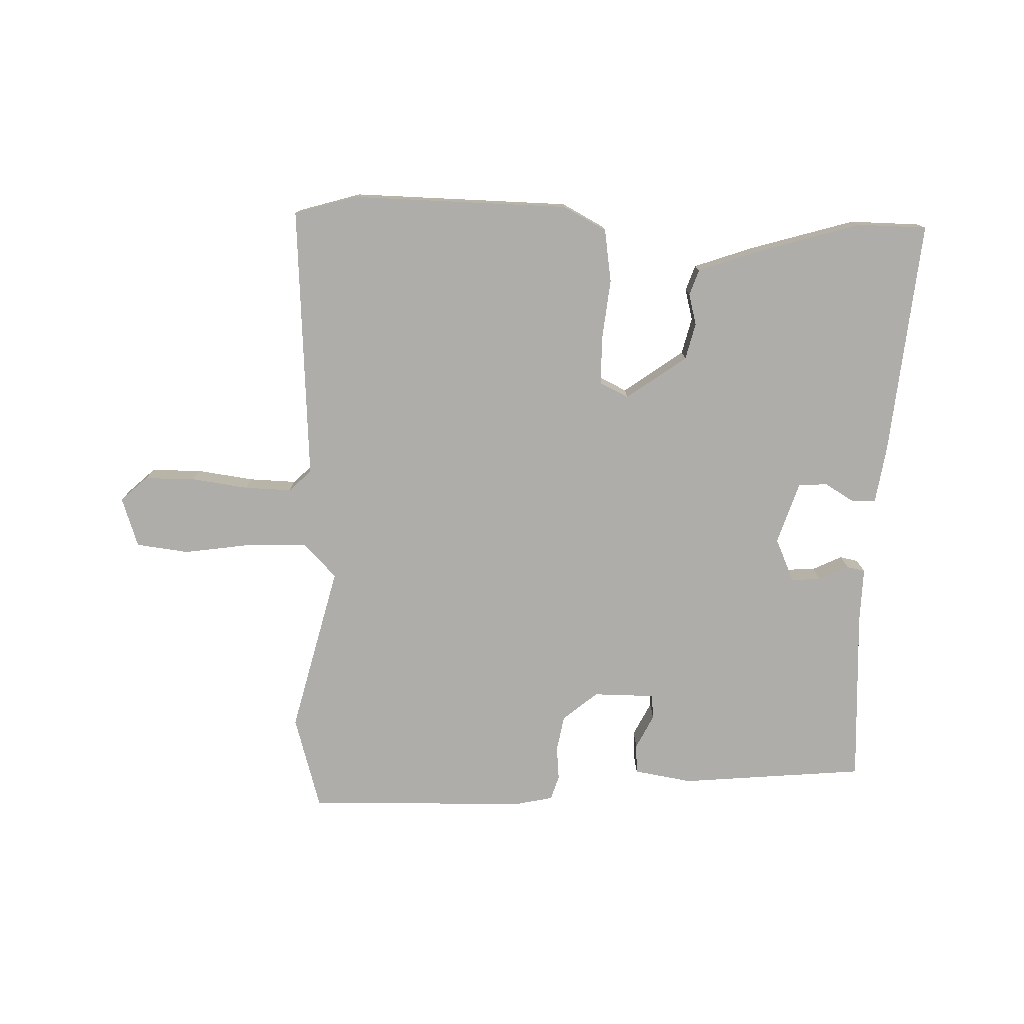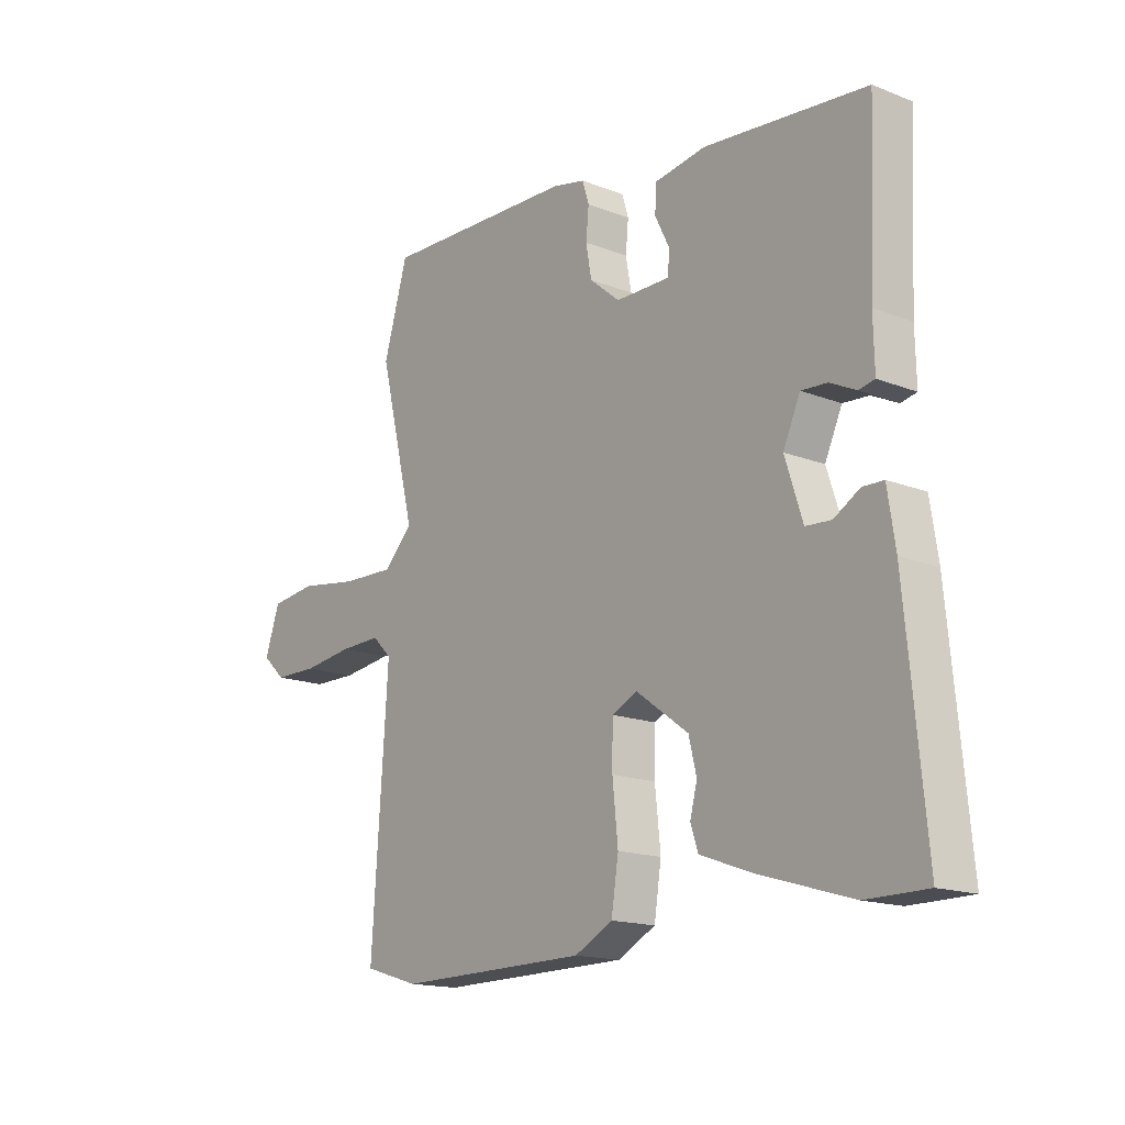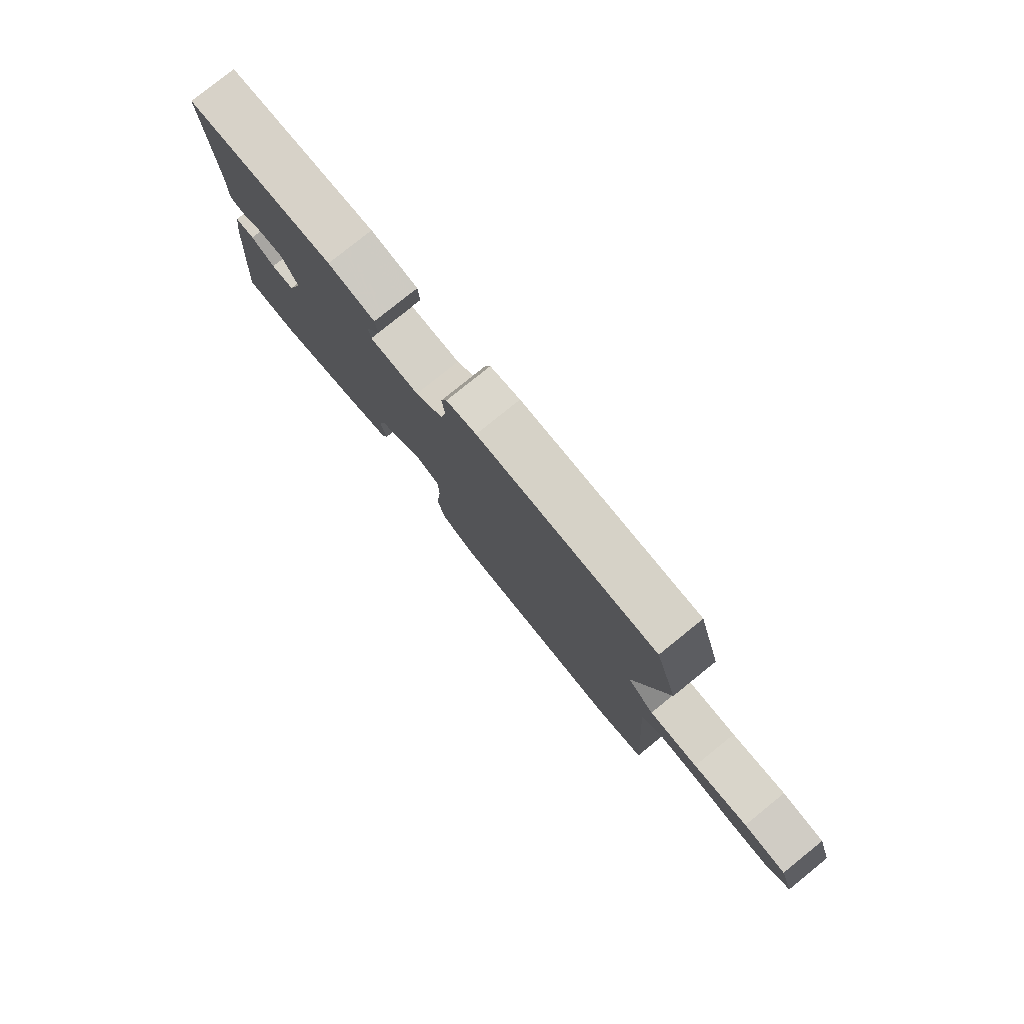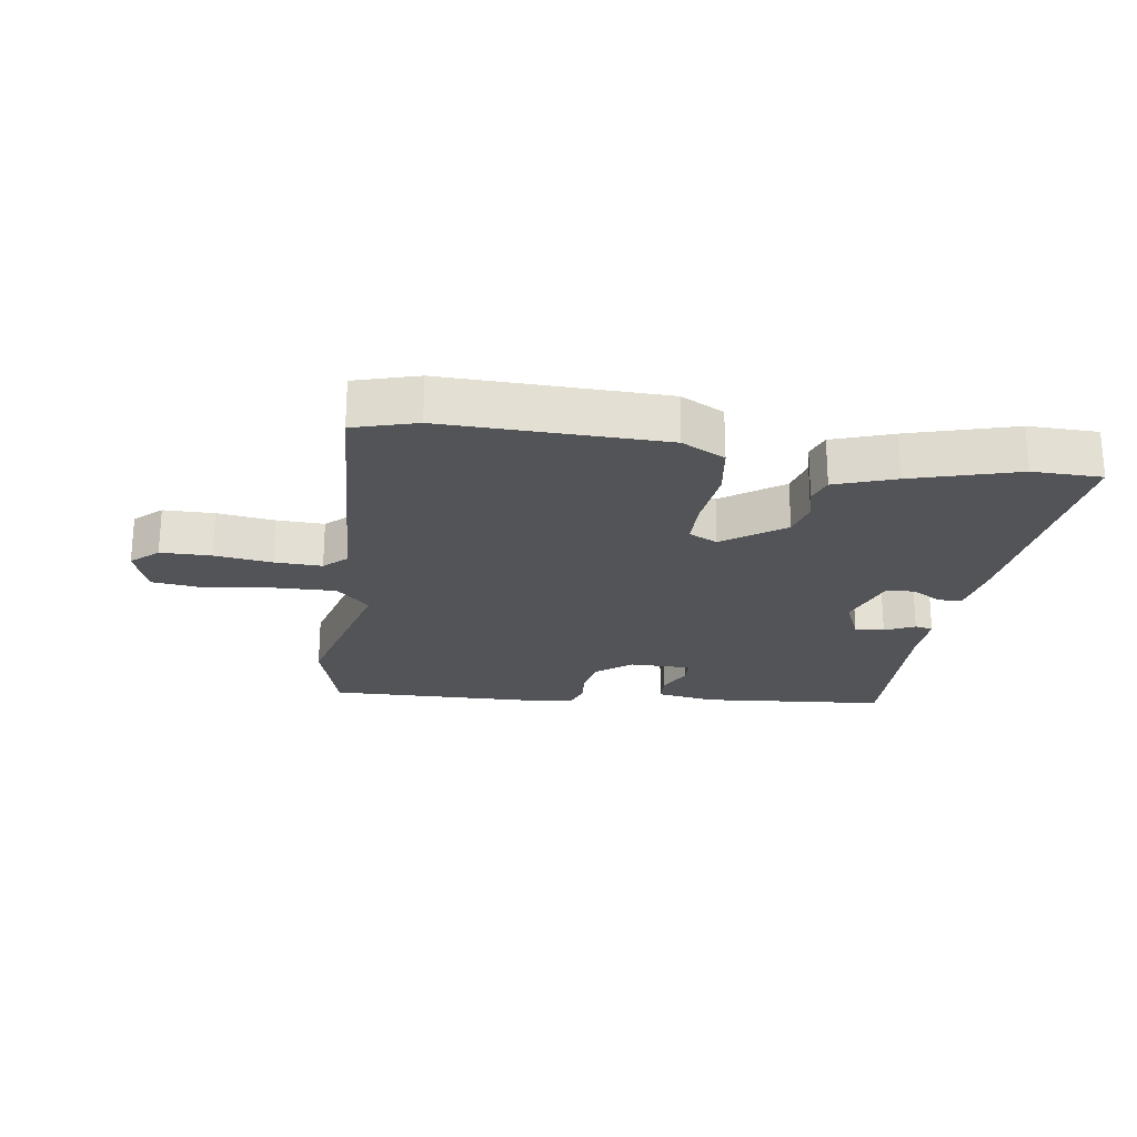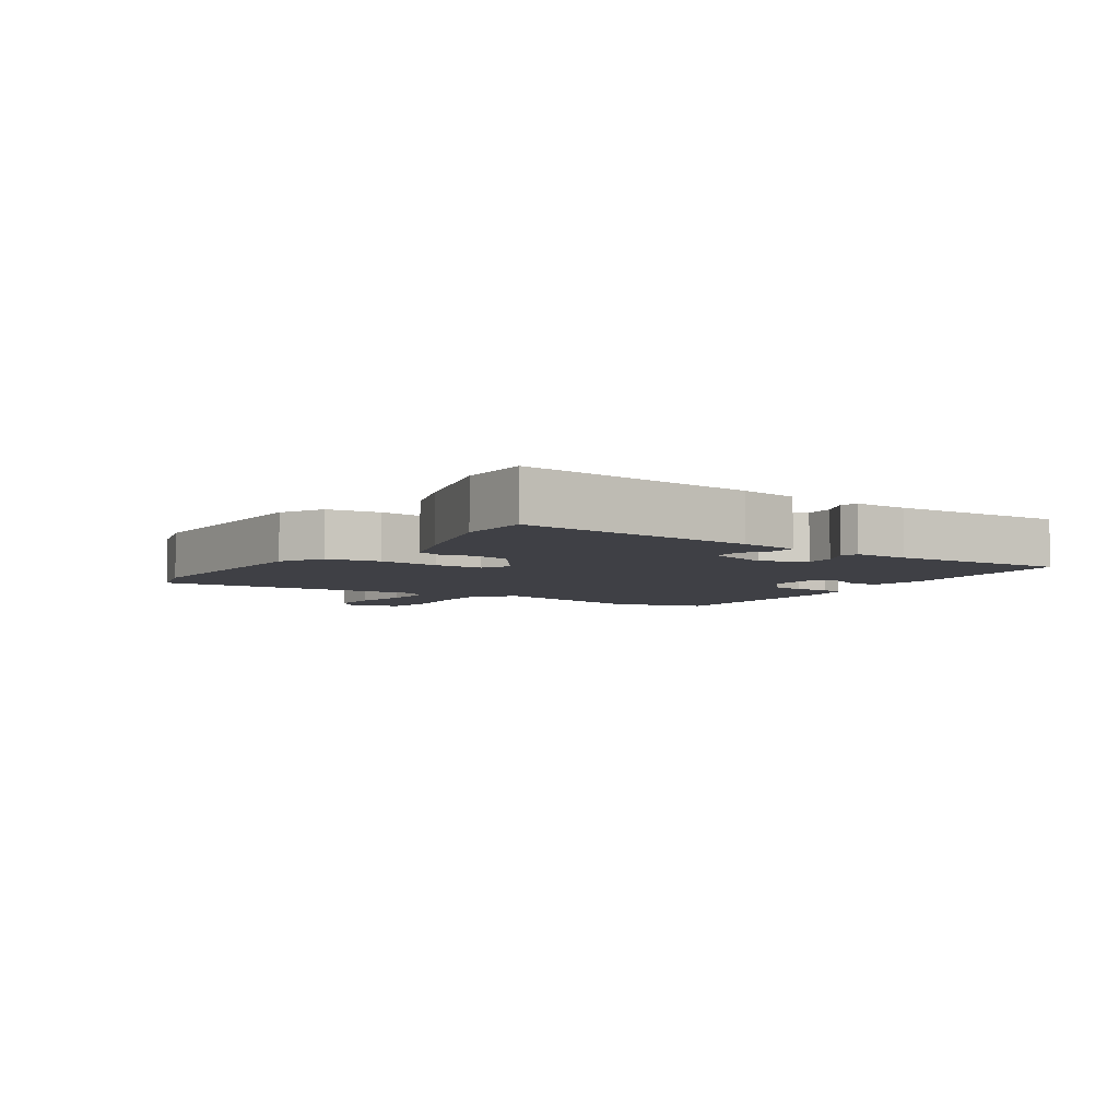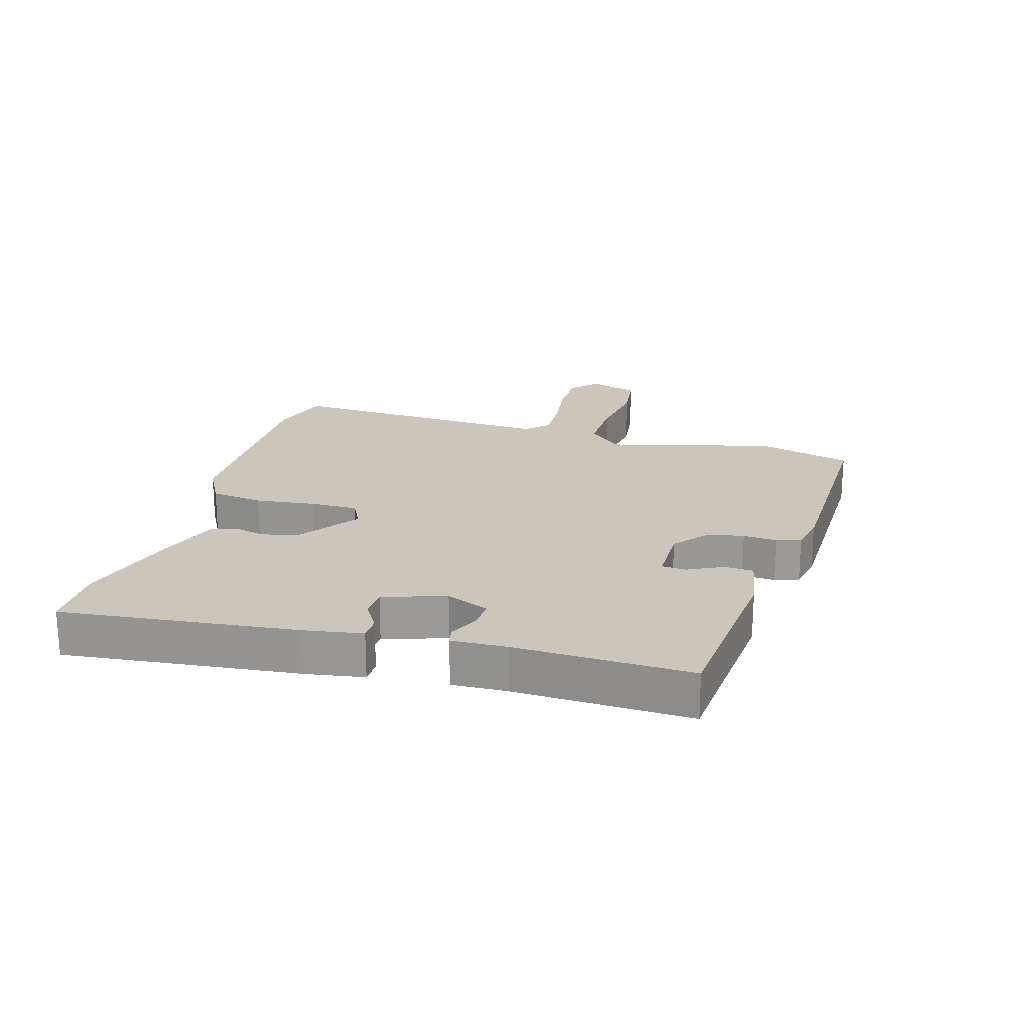
<metadata>
{"format":"obj","ext":"obj","renderer":"f3d","projection":"perspective","resolution":1024,"background":"white","views":[{"elev":-77.2,"azim":178.1,"up":"+Y"},{"elev":-16.0,"azim":-129.1,"up":"+Z"},{"elev":79.4,"azim":51.1,"up":"+Z"},{"elev":-23.0,"azim":171.1,"up":"+Y"},{"elev":-5.2,"azim":-124.3,"up":"+Y"},{"elev":20.8,"azim":-74.5,"up":"+Y"}]}
</metadata>
<code>
v 0.485 0.07 0.55
v 0.529 0.07 0.4
v 0.463 0.07 0.131
v 0.516 0.07 0.078
v 0.612 0.07 0.081
v 0.719 0.07 0.097
v 0.803 0.07 0.087
v 0.83 0.07 0.008
v 0.788 0.07 -0.031
v 0.708 0.07 -0.032
v 0.617 0.07 -0.02
v 0.542 0.07 -0.018
v 0.507 0.07 -0.052
v 0.536 0.07 -0.489
v 0.436 0.07 -0.519
v 0.09 0.07 -0.514
v 0.021 0.07 -0.478
v 0.008 0.07 -0.394
v 0.018 0.07 -0.297
v 0.017 0.07 -0.221
v -0.029 0.07 -0.199
v -0.124 0.07 -0.268
v -0.138 0.07 -0.326
v -0.125 0.07 -0.376
v -0.139 0.07 -0.417
v -0.234 0.07 -0.451
v -0.401 0.07 -0.501
v -0.511 0.07 -0.5
v -0.476 0.07 -0.125
v -0.462 0.07 -0.032
v -0.424 0.07 -0.031
v -0.377 0.07 -0.059
v -0.331 0.07 -0.056
v -0.299 0.07 0.043
v -0.33 0.07 0.112
v -0.377 0.07 0.109
v -0.424 0.07 0.086
v -0.453 0.07 0.092
v -0.451 0.07 0.18
v -0.464 0.07 0.459
v -0.17 0.07 0.487
v -0.077 0.07 0.472
v -0.074 0.07 0.425
v -0.101 0.07 0.37
v -0.097 0.07 0.331
v 0.001 0.07 0.331
v 0.056 0.07 0.377
v 0.066 0.07 0.434
v 0.061 0.07 0.488
v 0.073 0.07 0.527
v 0.132 0.07 0.54
v 0.485 0 0.55
v 0.529 0 0.4
v 0.463 0 0.131
v 0.516 0 0.078
v 0.612 0 0.081
v 0.719 0 0.097
v 0.803 0 0.087
v 0.83 0 0.008
v 0.788 0 -0.031
v 0.708 0 -0.032
v 0.617 0 -0.02
v 0.542 0 -0.018
v 0.507 0 -0.052
v 0.536 0 -0.489
v 0.436 0 -0.519
v 0.09 0 -0.514
v 0.021 0 -0.478
v 0.008 0 -0.394
v 0.018 0 -0.297
v 0.017 0 -0.221
v -0.029 0 -0.199
v -0.124 0 -0.268
v -0.138 0 -0.326
v -0.125 0 -0.376
v -0.139 0 -0.417
v -0.234 0 -0.451
v -0.401 0 -0.501
v -0.511 0 -0.5
v -0.476 0 -0.125
v -0.462 0 -0.032
v -0.424 0 -0.031
v -0.377 0 -0.059
v -0.331 0 -0.056
v -0.299 0 0.043
v -0.33 0 0.112
v -0.377 0 0.109
v -0.424 0 0.086
v -0.453 0 0.092
v -0.451 0 0.18
v -0.464 0 0.459
v -0.17 0 0.487
v -0.077 0 0.472
v -0.074 0 0.425
v -0.101 0 0.37
v -0.097 0 0.331
v 0.001 0 0.331
v 0.056 0 0.377
v 0.066 0 0.434
v 0.061 0 0.488
v 0.073 0 0.527
v 0.132 0 0.54
f 48 49 50 51
f 47 48 51 1
f 46 47 1 2
f 41 42 43 44
f 39 40 41 44
f 39 44 45
f 36 37 38 39
f 35 36 39 45
f 34 35 45 46
f 29 30 31 32
f 29 32 33
f 28 29 33
f 27 28 33
f 23 24 25 26
f 22 23 26 27
f 16 17 18 19
f 16 19 20
f 13 14 15 16
f 13 16 20
f 12 13 20 21
f 8 9 10 11
f 8 11 12
f 5 6 7 8
f 4 5 8 12
f 3 4 12 21
f 46 2 3 21
f 22 27 33 34
f 21 22 34 46
f 102 101 100 99
f 52 102 99 98
f 53 52 98 97
f 95 94 93 92
f 95 92 91 90
f 96 95 90
f 90 89 88 87
f 96 90 87 86
f 97 96 86 85
f 83 82 81 80
f 84 83 80
f 84 80 79
f 84 79 78
f 77 76 75 74
f 78 77 74 73
f 70 69 68 67
f 71 70 67
f 67 66 65 64
f 71 67 64
f 72 71 64 63
f 62 61 60 59
f 63 62 59
f 59 58 57 56
f 63 59 56 55
f 72 63 55 54
f 72 54 53 97
f 85 84 78 73
f 97 85 73 72
f 1 52 53 2
f 2 53 54 3
f 3 54 55 4
f 4 55 56 5
f 5 56 57 6
f 6 57 58 7
f 7 58 59 8
f 8 59 60 9
f 9 60 61 10
f 10 61 62 11
f 11 62 63 12
f 12 63 64 13
f 13 64 65 14
f 14 65 66 15
f 15 66 67 16
f 16 67 68 17
f 17 68 69 18
f 18 69 70 19
f 19 70 71 20
f 20 71 72 21
f 21 72 73 22
f 22 73 74 23
f 23 74 75 24
f 24 75 76 25
f 25 76 77 26
f 26 77 78 27
f 27 78 79 28
f 28 79 80 29
f 29 80 81 30
f 30 81 82 31
f 31 82 83 32
f 32 83 84 33
f 33 84 85 34
f 34 85 86 35
f 35 86 87 36
f 36 87 88 37
f 37 88 89 38
f 38 89 90 39
f 39 90 91 40
f 40 91 92 41
f 41 92 93 42
f 42 93 94 43
f 43 94 95 44
f 44 95 96 45
f 45 96 97 46
f 46 97 98 47
f 47 98 99 48
f 48 99 100 49
f 49 100 101 50
f 50 101 102 51
f 51 102 52 1

</code>
